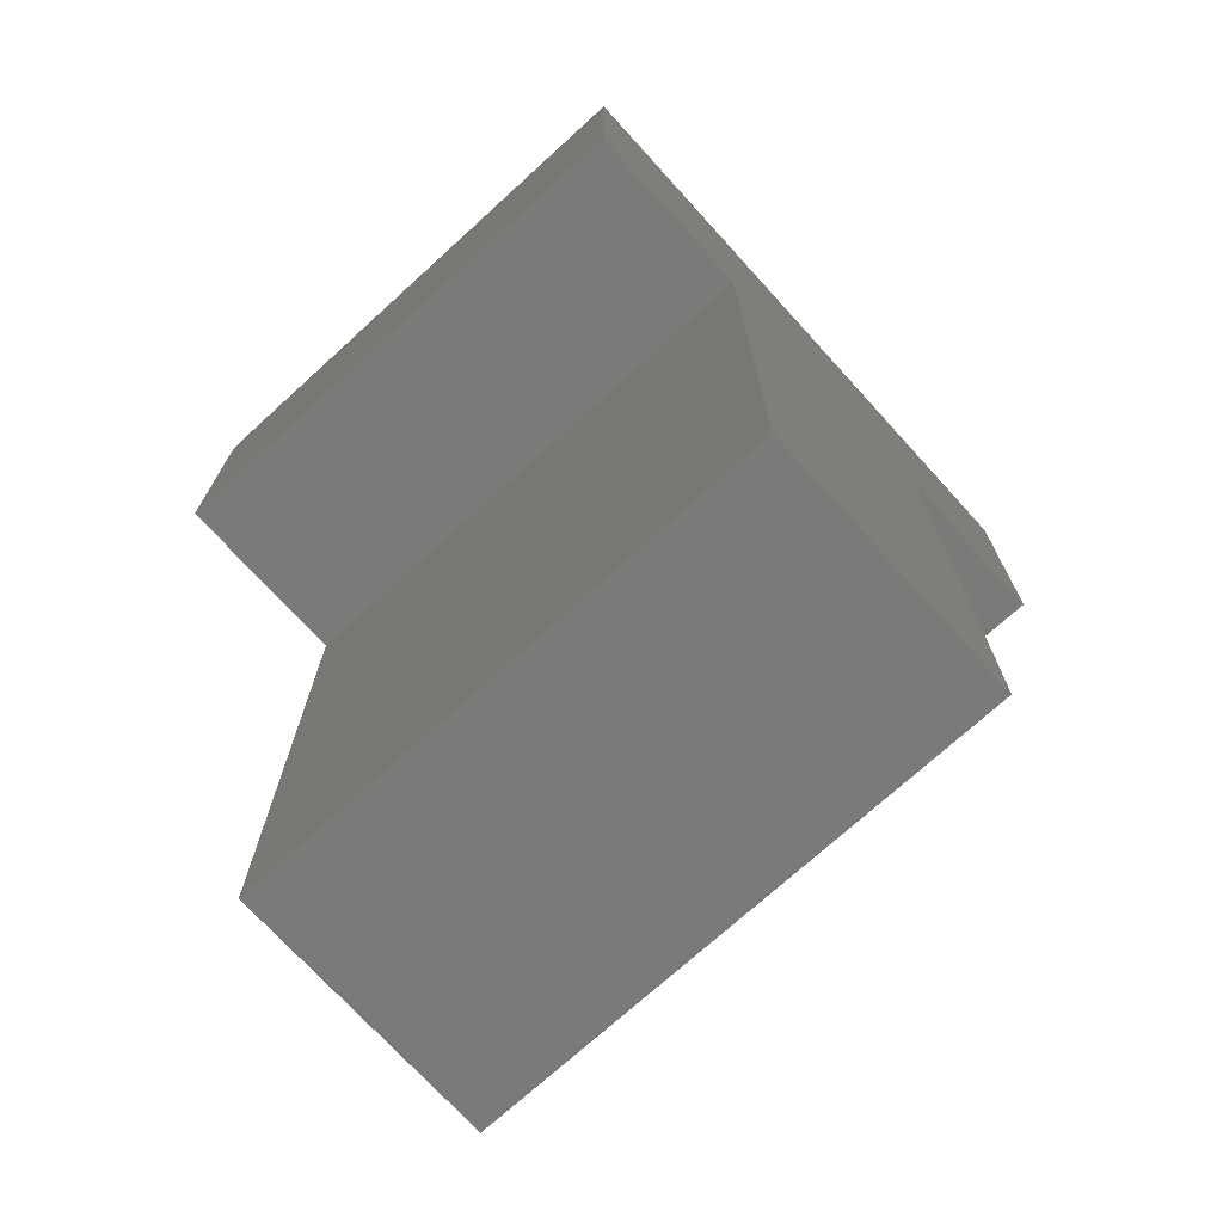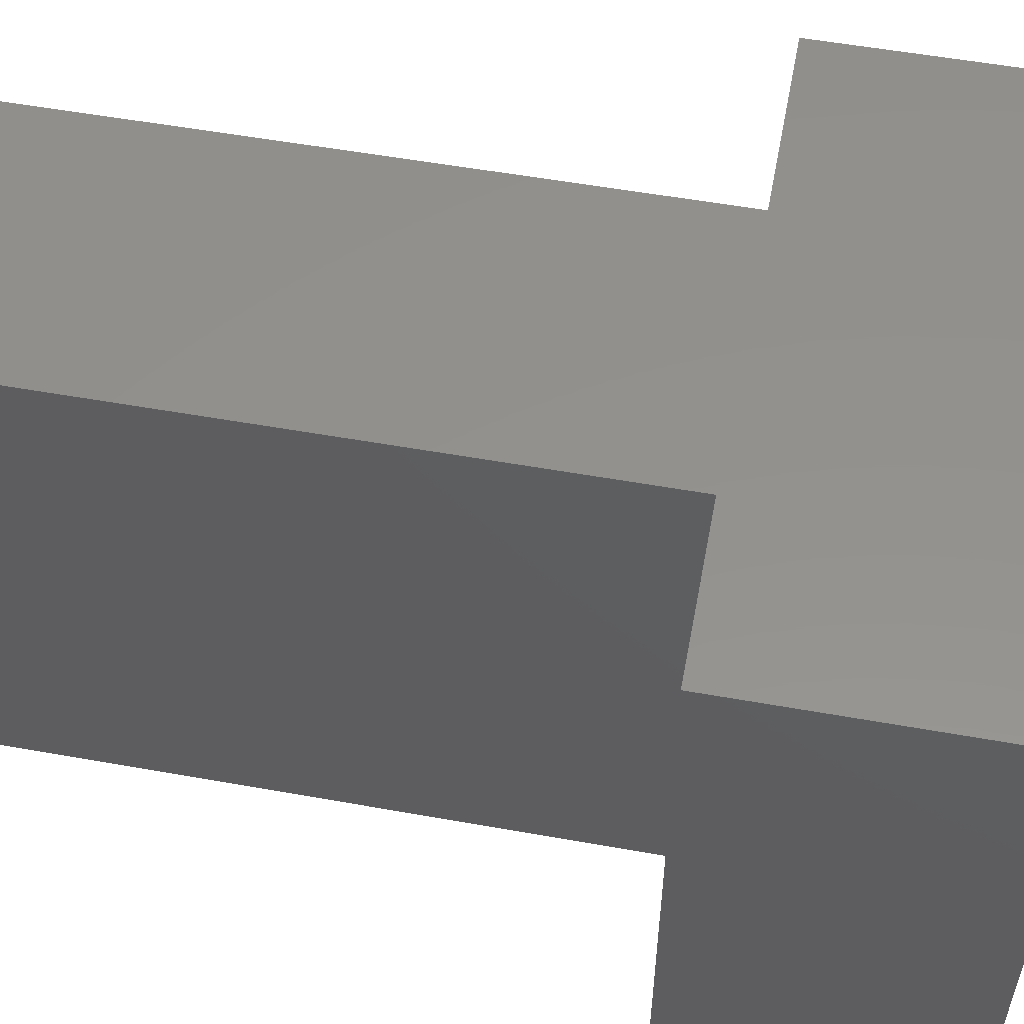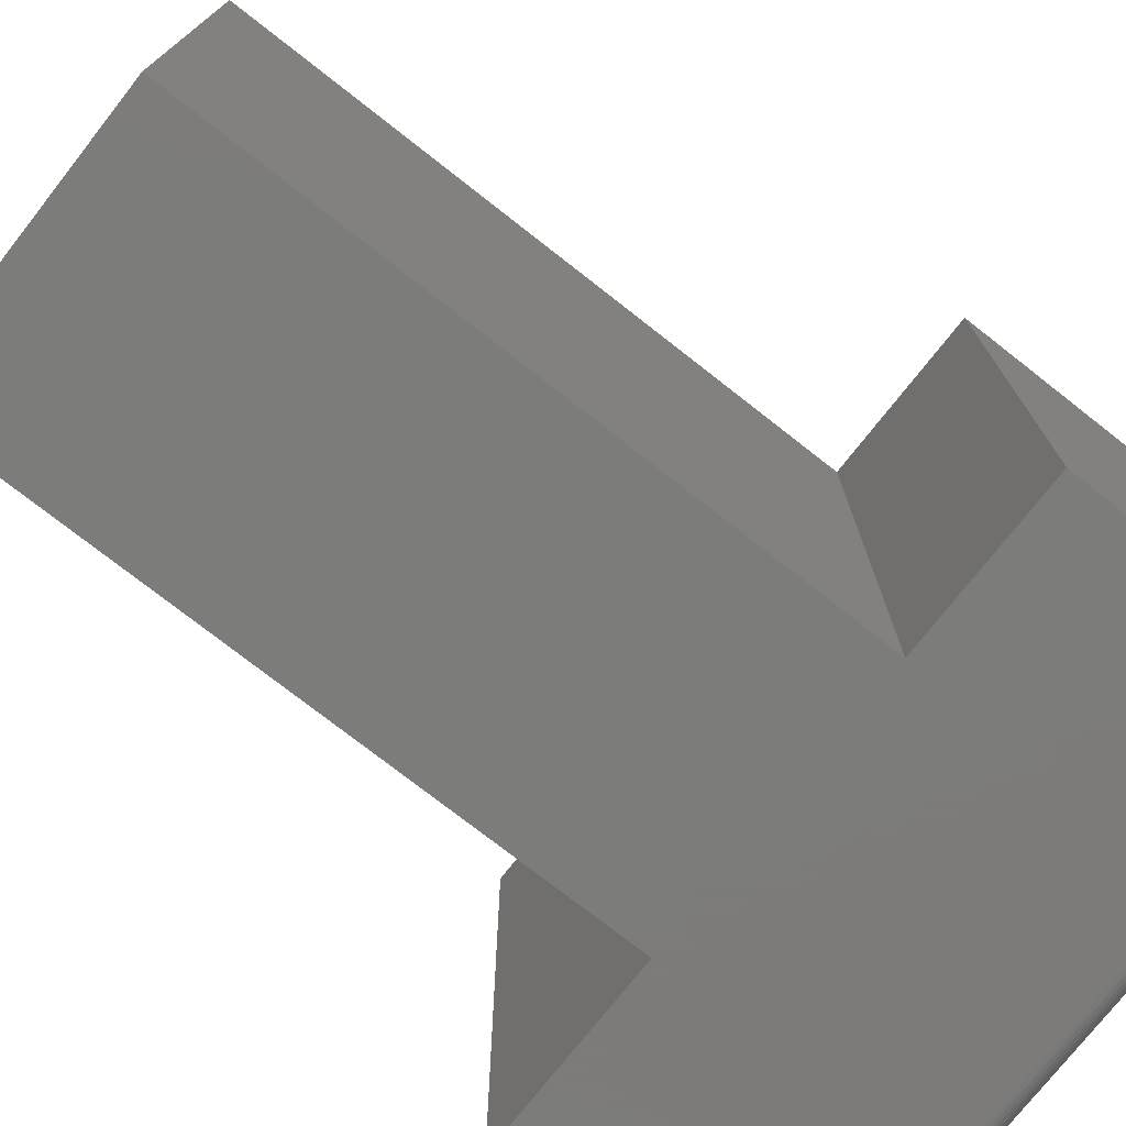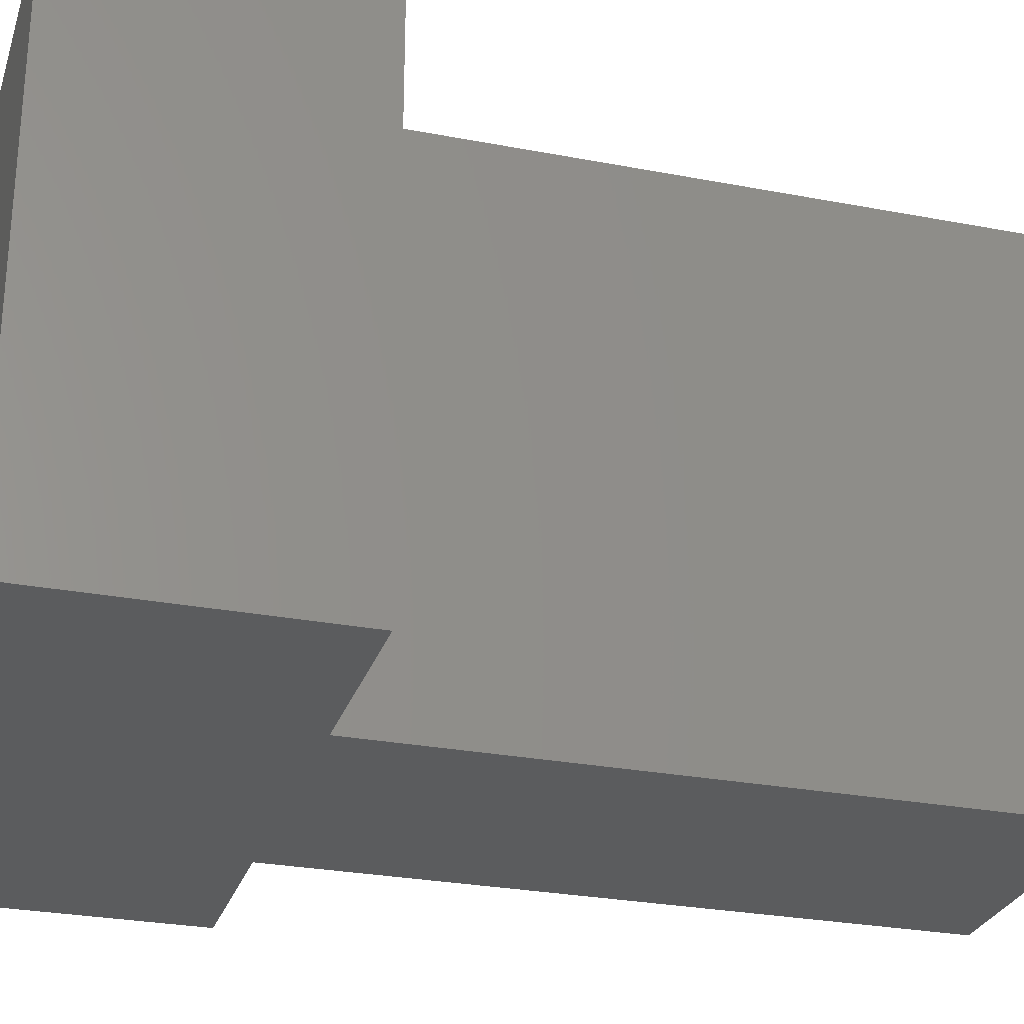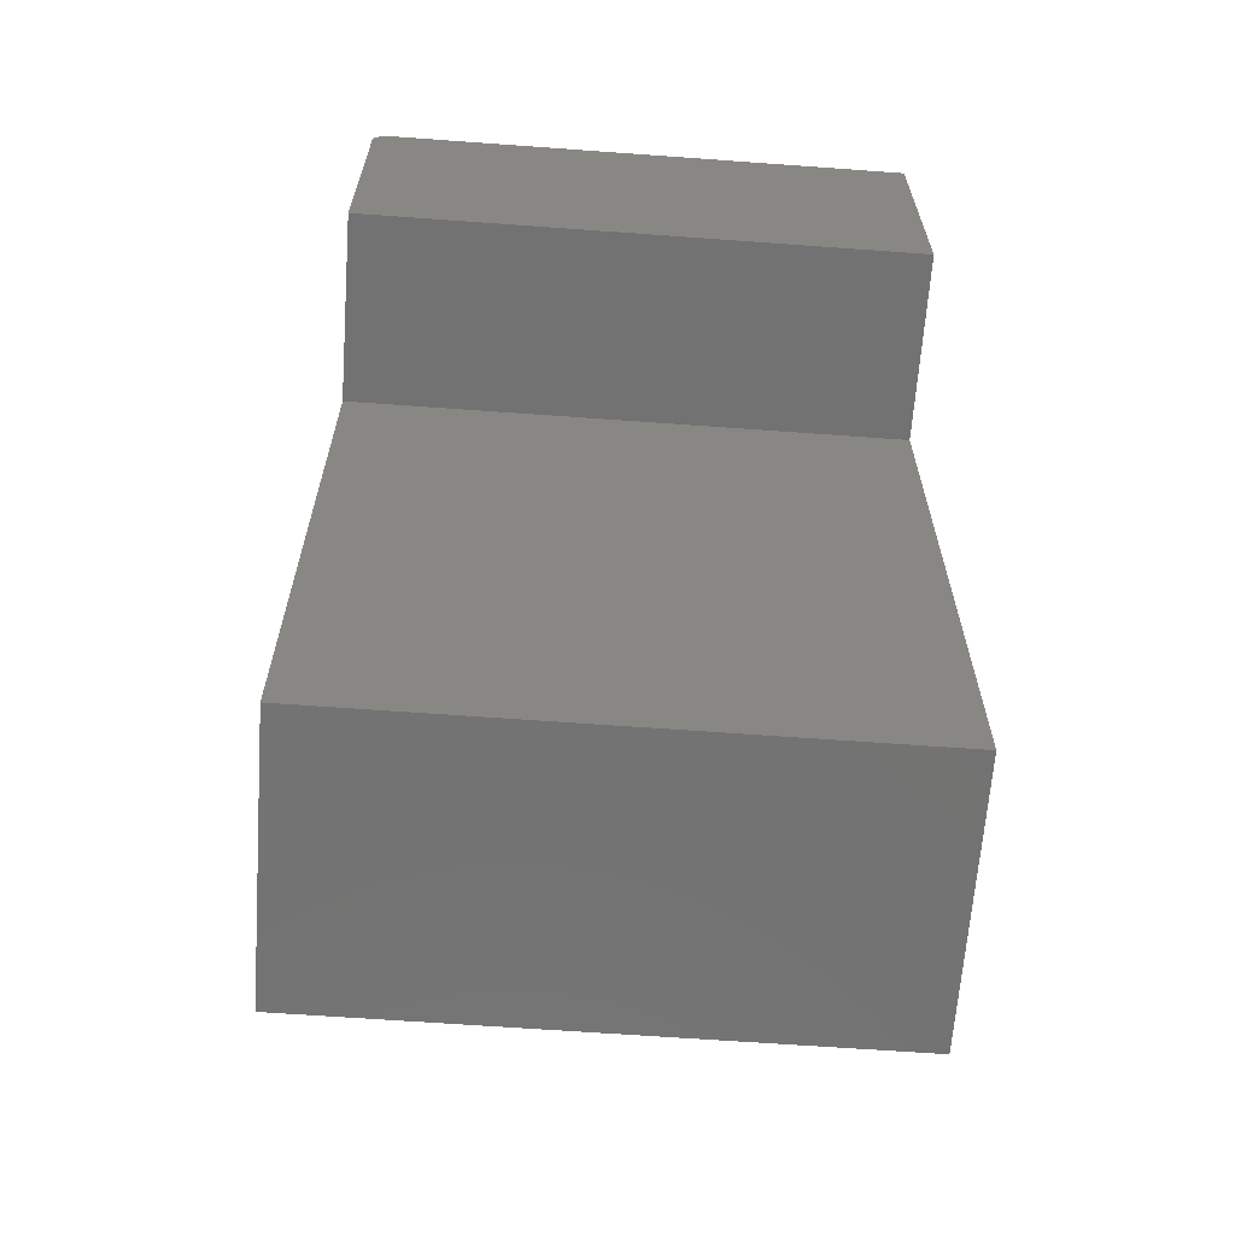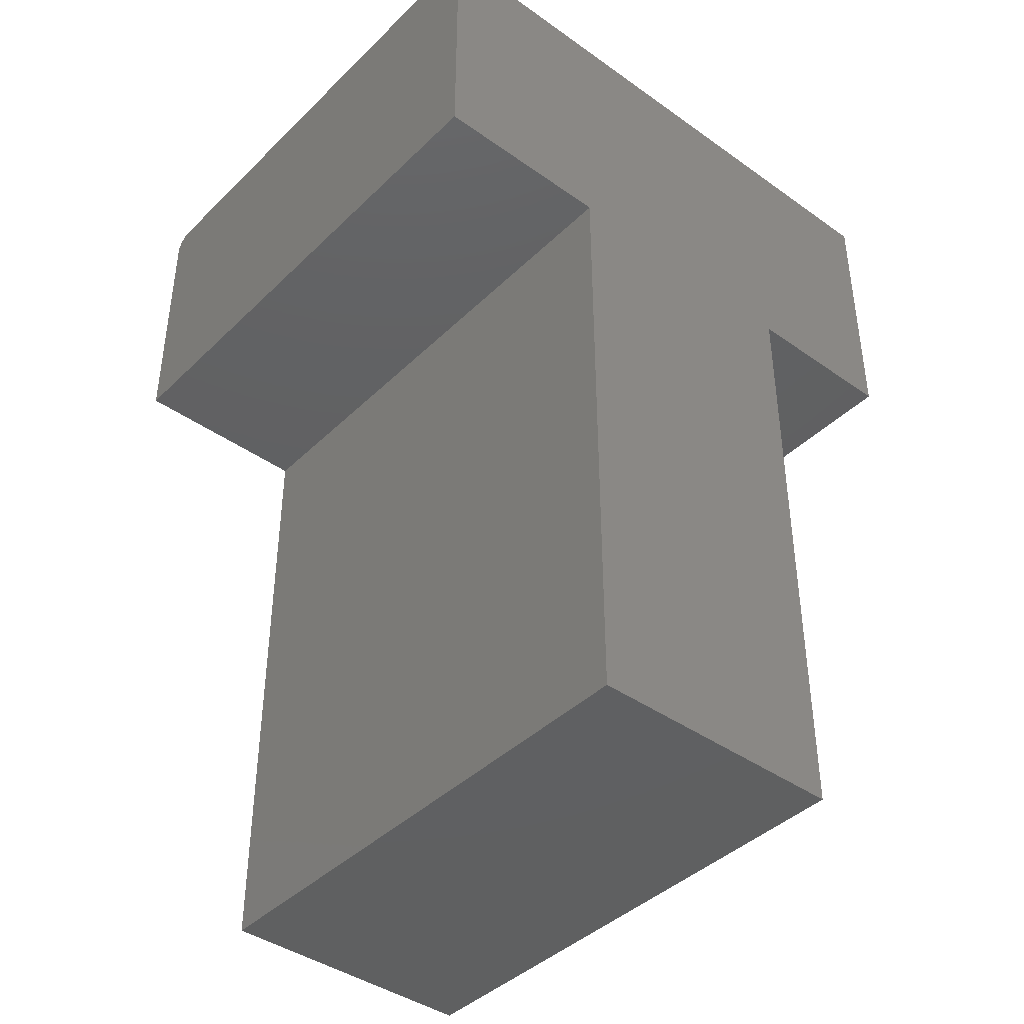
<metadata>
{"format":"stl","ext":"stl","renderer":"f3d","projection":"perspective","resolution":1024,"background":"white","views":[{"elev":-72.8,"azim":-47.7,"up":"+Y"},{"elev":55.0,"azim":100.7,"up":"+Z"},{"elev":-75.2,"azim":51.9,"up":"+Z"},{"elev":-27.6,"azim":-106.4,"up":"+Z"},{"elev":-64.7,"azim":-94.2,"up":"+Y"},{"elev":-41.4,"azim":-40.7,"up":"+Y"}]}
</metadata>
<code>
# stl→obj: 32 verts, 60 faces
v 0.3695 0.7392 0
v 0.3695 0.5234 0
v 0.2317 0.5234 0
v 0.005839 0.5234 0
v -0.1484 0.5234 0
v -0.1484 0.7392 0
v 0.005839 0 0
v 0.2317 0 0
v -0.1484 0.7537 0.009646
v -0.1484 0.5234 0.4531
v -0.1484 0.7549 0.4531
v -0.1484 0.7549 0.01562
v -0.1484 0.7546 0.01258
v -0.1484 0.7423 0.0003002
v -0.1484 0.7522 0.006944
v -0.1484 0.7503 0.004576
v -0.1484 0.7479 0.002633
v -0.1484 0.7452 0.001189
v 0.3695 0.7549 0.4531
v 0.3695 0.7549 0.01562
v 0.3695 0.7423 0.0003002
v 0.3695 0.7452 0.001189
v 0.3695 0.5234 0.4531
v 0.3695 0.7537 0.009646
v 0.3695 0.7546 0.01258
v 0.3695 0.7479 0.002633
v 0.3695 0.7503 0.004576
v 0.3695 0.7522 0.006944
v 0.005839 0.5234 0.4531
v 0.2317 0.5234 0.4531
v 0.005839 0 0.4531
v 0.2317 0 0.4531
f 1 2 3
f 1 3 4
f 1 4 5
f 1 5 6
f 7 4 8
f 8 4 3
f 6 5 9
f 10 11 12
f 10 12 13
f 10 13 9
f 10 9 5
f 14 6 9
f 14 9 15
f 14 15 16
f 14 16 17
f 14 17 18
f 19 20 11
f 11 20 12
f 1 21 22
f 23 2 24
f 23 24 25
f 23 25 20
f 23 20 19
f 2 1 22
f 2 22 26
f 2 26 27
f 2 27 28
f 2 28 24
f 1 6 21
f 21 6 14
f 21 14 22
f 22 14 18
f 22 18 26
f 26 18 17
f 26 17 27
f 27 17 16
f 27 16 28
f 28 16 15
f 28 15 24
f 24 15 9
f 24 9 25
f 25 9 13
f 25 13 20
f 20 13 12
f 19 11 10
f 19 10 29
f 19 29 30
f 19 30 23
f 31 32 29
f 29 32 30
f 30 3 23
f 23 3 2
f 32 8 30
f 30 8 3
f 7 8 31
f 31 8 32
f 29 4 31
f 31 4 7
f 10 5 29
f 29 5 4

</code>
